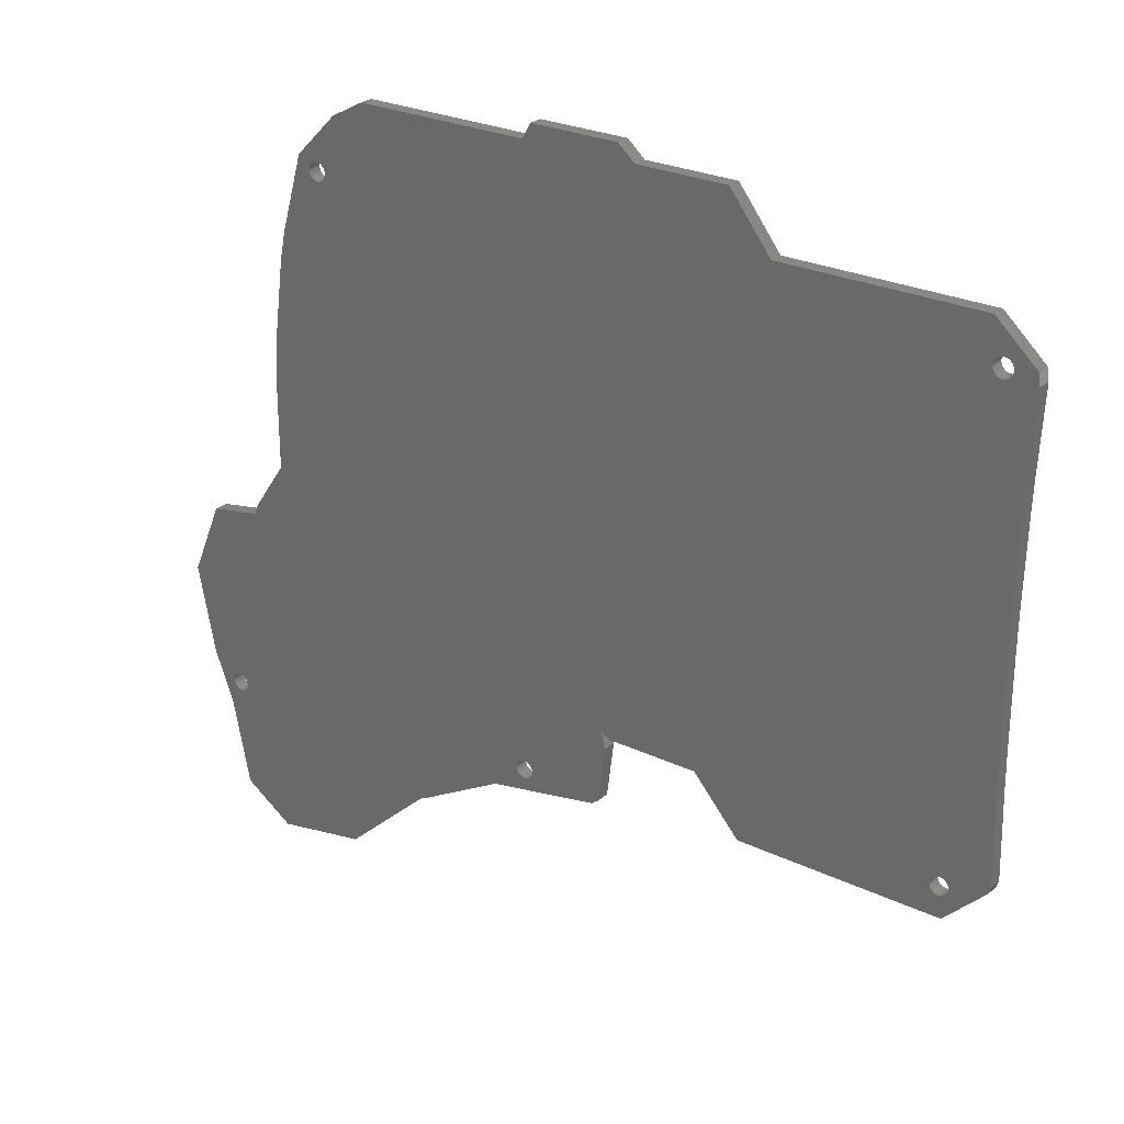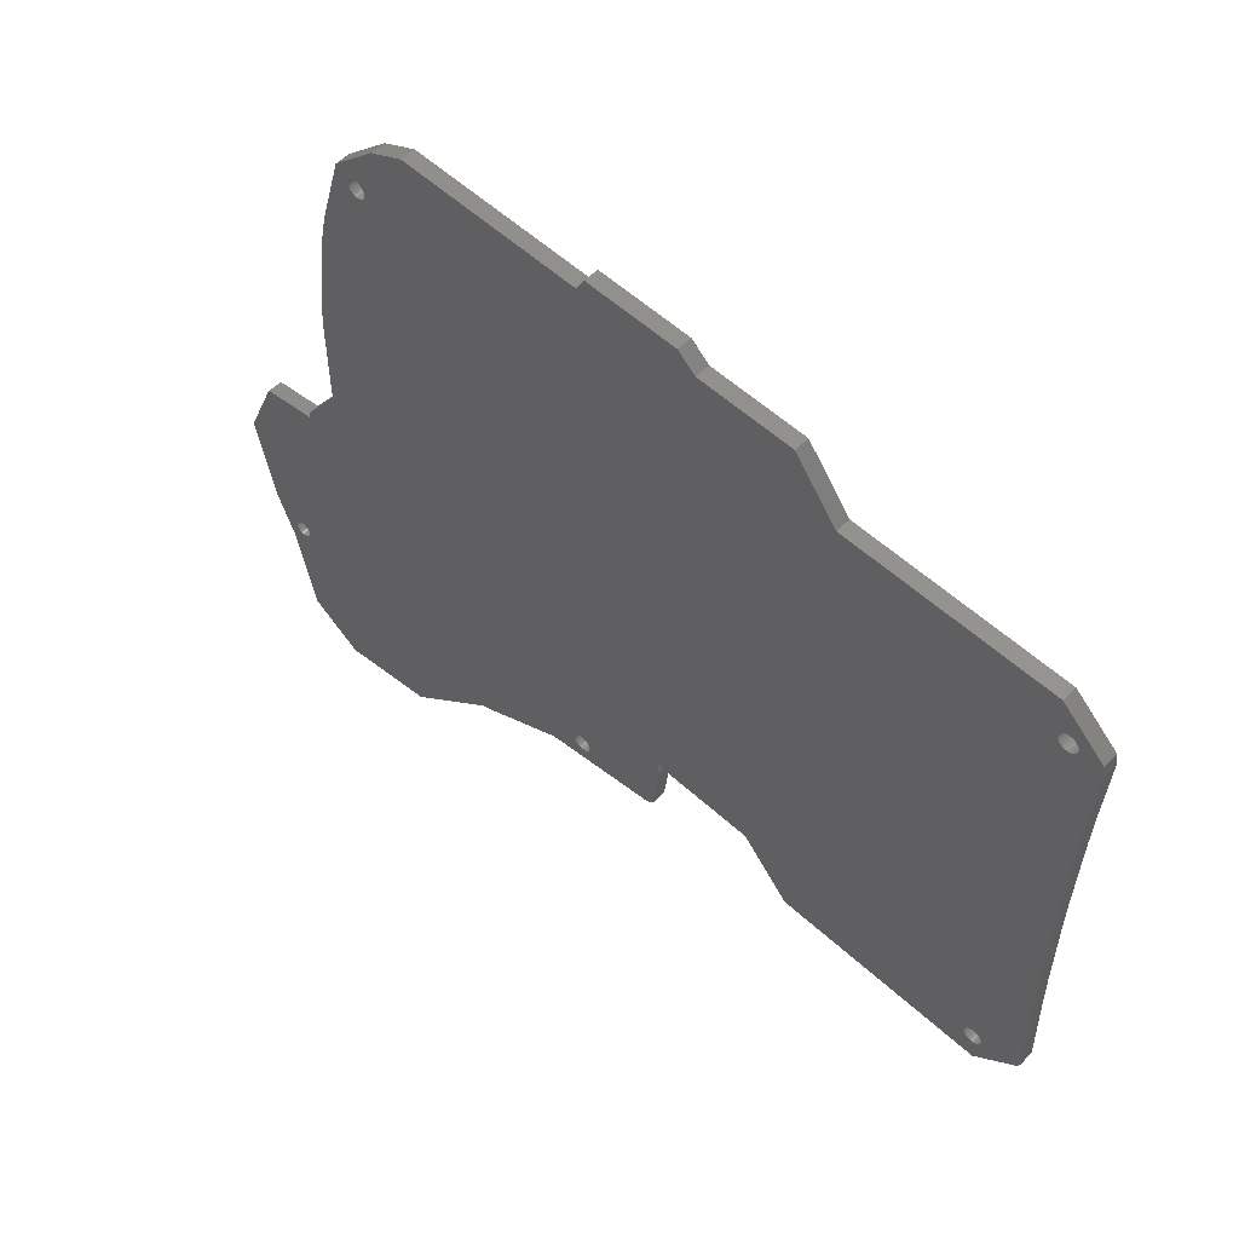
<metadata>
{"format":"stl","ext":"stl","renderer":"f3d","projection":"perspective","resolution":1024,"background":"white","views":[{"elev":26.1,"azim":37.0,"up":"+Y"},{"elev":55.8,"azim":43.8,"up":"+Y"}]}
</metadata>
<code>
# stl→obj: 406 verts, 828 faces
v -114.4 -57.89 0
v -114.3 -57.54 0
v -71.96 -67.17 0
v -47.61 61.2 0
v -29.32 64.02 0
v -26.1 61.2 0
v -117.4 -56.54 0
v -117.6 -56.85 0
v -122.2 -52.88 0
v -1.252 51.2 0
v -31.51 -39.54 0
v -102.7 -9.689 0
v -48.61 -50.95 0
v -48.93 -51.09 0
v -33.58 -54.12 0
v -32.13 -53.08 0
v -33.49 -54.11 0
v -30.82 -42.44 0
v -54.68 -57.83 0
v -47.56 -54.18 0
v -9.009 61.2 0
v 42.84 21.3 0
v 42.45 4.805 0
v -29.66 -40.29 0
v -12.56 -40.29 0
v 34.67 -50.29 0
v 34.09 -46.23 0
v 34.44 -46.16 0
v 42.45 -24.8 0
v 34.09 -42.85 0
v 33.73 -42.85 0
v 34.44 -42.92 0
v 32.77 -43.28 0
v 32.54 -43.54 0
v -3.671 -50.29 0
v 42.38 -1.459 0
v 42.38 -18.54 0
v 43.8 42.02 0
v 38.44 41.92 0
v 38.76 42.07 0
v 43.46 44.27 0
v 39.29 44.54 0
v 39.05 44.8 0
v 37.73 41.85 0
v 43.05 27.14 0
v 37.39 41.92 0
v -46.04 64.02 0
v -90.85 45.85 0
v -99.18 35.29 0
v -91.21 45.85 0
v -86.97 57.88 0
v -90.5 49.16 0
v -90.85 49.23 0
v -102.4 13.93 0
v -102.8 8.475 0
v -102.8 -8.475 0
v -109.2 -18.83 0
v -102.9 -9.726 0
v -109.5 -20.56 0
v -70.77 -66.67 0
v -47.9 -54.26 0
v -48.26 -54.26 0
v -49.63 -51.87 0
v -49.46 -51.57 0
v -109.6 -19.7 0
v -119.7 -59.15 0
v -120.1 -23.23 0
v -119.6 -22.35 0
v -125.5 -36.19 0
v -117.6 -58.23 0
v -119.7 -59.2 0
v -114.5 -58.23 0
v -88.46 -82.17 0
v -119.7 -59.19 0
v -118.5 -62.29 0
v -115.9 -59.23 0
v -115.5 -59.16 0
v -89.89 46.28 0
v -100.2 30.21 0
v -89.48 48.23 0
v -89.65 48.54 0
v -91.55 45.92 0
v -91.88 46.07 0
v -92.17 46.28 0
v -92.4 46.54 0
v -92.58 46.85 0
v -94.97 49.88 0
v -92.69 47.19 0
v -92.73 47.54 0
v -92.69 47.89 0
v -92.58 48.23 0
v -92.17 48.8 0
v -92.4 48.54 0
v -91.88 49.01 0
v -91.55 49.16 0
v -91.21 49.23 0
v -90.18 49.01 0
v -89.89 48.8 0
v -89.37 47.89 0
v -80.74 61.2 0
v -89.33 47.54 0
v -89.37 47.19 0
v -89.65 46.54 0
v -89.48 46.85 0
v -90.18 46.07 0
v -90.5 45.92 0
v 38.09 41.85 0
v 37.06 42.07 0
v 36.77 42.28 0
v 36.54 42.54 0
v 36.36 42.85 0
v 36.25 43.19 0
v 36.25 43.89 0
v 36.21 43.54 0
v 35.84 51.2 0
v 36.36 44.23 0
v 36.54 44.54 0
v 36.77 44.8 0
v 37.06 45.01 0
v 37.39 45.16 0
v 37.73 45.23 0
v 38.44 45.16 0
v 38.09 45.23 0
v 38.76 45.01 0
v 39.46 44.23 0
v 39.57 43.89 0
v 39.61 43.54 0
v 39.57 43.19 0
v 39.46 42.85 0
v 39.29 42.54 0
v 39.05 42.28 0
v 33.73 -46.23 0
v 35.46 -43.85 0
v 42.46 -42.57 0
v 35.57 -44.19 0
v 33.39 -46.16 0
v 33.06 -46.01 0
v 32.77 -45.8 0
v 32.54 -45.54 0
v 32.36 -45.23 0
v 32.25 -44.89 0
v 32.21 -44.54 0
v 32.25 -44.19 0
v 32.36 -43.85 0
v 33.06 -43.07 0
v 33.39 -42.92 0
v 42.84 -41.4 0
v 34.76 -43.07 0
v 35.05 -43.28 0
v 35.29 -43.54 0
v 35.61 -44.54 0
v 35.57 -44.89 0
v 35.46 -45.23 0
v 35.29 -45.54 0
v 35.05 -45.8 0
v 34.76 -46.01 0
v -48.61 -54.18 0
v -48.93 -54.04 0
v -49.22 -53.83 0
v -49.46 -53.56 0
v -49.63 -53.26 0
v -49.74 -52.92 0
v -49.78 -52.56 0
v -49.74 -52.21 0
v -49.22 -51.3 0
v -48.26 -50.87 0
v -47.9 -50.87 0
v -47.56 -50.95 0
v -47.23 -51.09 0
v -46.94 -51.3 0
v -46.71 -51.57 0
v -46.53 -51.87 0
v -46.42 -52.21 0
v -46.38 -52.56 0
v -46.42 -52.92 0
v -46.53 -53.26 0
v -46.71 -53.56 0
v -46.94 -53.83 0
v -47.23 -54.04 0
v -116.6 -59.16 0
v -116.9 -59.01 0
v -116.2 -55.85 0
v -116.6 -55.92 0
v -116.2 -59.23 0
v -117.2 -58.8 0
v -117.4 -58.54 0
v -117.7 -57.89 0
v -117.7 -57.54 0
v -117.7 -57.19 0
v -117.2 -56.28 0
v -116.9 -56.07 0
v -115.9 -55.85 0
v -115.5 -55.92 0
v -115.2 -56.07 0
v -114.9 -56.28 0
v -114.7 -56.54 0
v -114.5 -56.85 0
v -114.4 -57.19 0
v -114.7 -58.54 0
v -105.8 -85.23 0
v -115.2 -78.88 0
v -115.2 -59.01 0
v -114.9 -58.8 0
v -71.96 -67.17 2.6
v -114.3 -57.54 2.6
v -114.4 -57.89 2.6
v -26.1 61.2 2.6
v -29.32 64.02 2.6
v -47.61 61.2 2.6
v -122.2 -52.88 2.6
v -117.6 -56.85 2.6
v -117.4 -56.54 2.6
v -31.51 -39.54 2.6
v -1.252 51.2 2.6
v -48.93 -51.09 2.6
v -48.61 -50.95 2.6
v -102.7 -9.689 2.6
v -33.49 -54.11 2.6
v -32.13 -53.08 2.6
v -33.58 -54.12 2.6
v -30.82 -42.44 2.6
v -47.56 -54.18 2.6
v -54.68 -57.83 2.6
v -9.009 61.2 2.6
v 42.45 4.805 2.6
v 42.84 21.3 2.6
v -12.56 -40.29 2.6
v -29.66 -40.29 2.6
v 34.44 -46.16 2.6
v 34.09 -46.23 2.6
v 34.67 -50.29 2.6
v 33.73 -42.85 2.6
v 34.09 -42.85 2.6
v 42.45 -24.8 2.6
v 34.44 -42.92 2.6
v 32.54 -43.54 2.6
v 32.77 -43.28 2.6
v -3.671 -50.29 2.6
v 42.38 -18.54 2.6
v 42.38 -1.459 2.6
v 38.76 42.07 2.6
v 38.44 41.92 2.6
v 43.8 42.02 2.6
v 39.05 44.8 2.6
v 39.29 44.54 2.6
v 43.46 44.27 2.6
v 37.39 41.92 2.6
v 43.05 27.14 2.6
v 37.73 41.85 2.6
v -46.04 64.02 2.6
v -91.21 45.85 2.6
v -99.18 35.29 2.6
v -90.85 45.85 2.6
v -90.85 49.23 2.6
v -90.5 49.16 2.6
v -86.97 57.88 2.6
v -102.4 13.93 2.6
v -102.8 8.475 2.6
v -102.8 -8.475 2.6
v -102.9 -9.726 2.6
v -109.2 -18.83 2.6
v -70.77 -66.67 2.6
v -109.5 -20.56 2.6
v -48.26 -54.26 2.6
v -47.9 -54.26 2.6
v -49.46 -51.57 2.6
v -49.63 -51.87 2.6
v -109.6 -19.7 2.6
v -119.7 -59.15 2.6
v -119.6 -22.35 2.6
v -120.1 -23.23 2.6
v -125.5 -36.19 2.6
v -119.7 -59.2 2.6
v -117.6 -58.23 2.6
v -88.46 -82.17 2.6
v -114.5 -58.23 2.6
v -119.7 -59.19 2.6
v -115.5 -59.16 2.6
v -115.9 -59.23 2.6
v -118.5 -62.29 2.6
v -100.2 30.21 2.6
v -89.89 46.28 2.6
v -89.65 48.54 2.6
v -89.48 48.23 2.6
v -91.55 45.92 2.6
v -91.88 46.07 2.6
v -92.17 46.28 2.6
v -92.4 46.54 2.6
v -92.58 46.85 2.6
v -94.97 49.88 2.6
v -92.69 47.19 2.6
v -92.73 47.54 2.6
v -92.69 47.89 2.6
v -92.58 48.23 2.6
v -92.4 48.54 2.6
v -92.17 48.8 2.6
v -91.88 49.01 2.6
v -91.55 49.16 2.6
v -91.21 49.23 2.6
v -90.18 49.01 2.6
v -89.89 48.8 2.6
v -89.37 47.89 2.6
v -80.74 61.2 2.6
v -89.33 47.54 2.6
v -89.37 47.19 2.6
v -89.48 46.85 2.6
v -89.65 46.54 2.6
v -90.18 46.07 2.6
v -90.5 45.92 2.6
v 38.09 41.85 2.6
v 37.06 42.07 2.6
v 36.77 42.28 2.6
v 36.54 42.54 2.6
v 36.36 42.85 2.6
v 36.25 43.19 2.6
v 36.21 43.54 2.6
v 36.25 43.89 2.6
v 35.84 51.2 2.6
v 36.36 44.23 2.6
v 36.54 44.54 2.6
v 36.77 44.8 2.6
v 37.06 45.01 2.6
v 37.39 45.16 2.6
v 37.73 45.23 2.6
v 38.09 45.23 2.6
v 38.44 45.16 2.6
v 38.76 45.01 2.6
v 39.46 44.23 2.6
v 39.57 43.89 2.6
v 39.61 43.54 2.6
v 39.57 43.19 2.6
v 39.46 42.85 2.6
v 39.29 42.54 2.6
v 39.05 42.28 2.6
v 33.73 -46.23 2.6
v 35.57 -44.19 2.6
v 42.46 -42.57 2.6
v 35.46 -43.85 2.6
v 33.06 -46.01 2.6
v 33.39 -46.16 2.6
v 32.77 -45.8 2.6
v 32.54 -45.54 2.6
v 32.36 -45.23 2.6
v 32.25 -44.89 2.6
v 32.21 -44.54 2.6
v 32.25 -44.19 2.6
v 32.36 -43.85 2.6
v 33.06 -43.07 2.6
v 33.39 -42.92 2.6
v 42.84 -41.4 2.6
v 34.76 -43.07 2.6
v 35.05 -43.28 2.6
v 35.29 -43.54 2.6
v 35.61 -44.54 2.6
v 35.57 -44.89 2.6
v 35.46 -45.23 2.6
v 35.29 -45.54 2.6
v 35.05 -45.8 2.6
v 34.76 -46.01 2.6
v -48.61 -54.18 2.6
v -48.93 -54.04 2.6
v -49.22 -53.83 2.6
v -49.46 -53.56 2.6
v -49.63 -53.26 2.6
v -49.74 -52.92 2.6
v -49.78 -52.56 2.6
v -49.74 -52.21 2.6
v -49.22 -51.3 2.6
v -48.26 -50.87 2.6
v -47.9 -50.87 2.6
v -47.56 -50.95 2.6
v -46.94 -51.3 2.6
v -47.23 -51.09 2.6
v -46.71 -51.57 2.6
v -46.53 -51.87 2.6
v -46.42 -52.21 2.6
v -46.38 -52.56 2.6
v -46.42 -52.92 2.6
v -46.53 -53.26 2.6
v -46.71 -53.56 2.6
v -46.94 -53.83 2.6
v -47.23 -54.04 2.6
v -116.9 -59.01 2.6
v -116.6 -59.16 2.6
v -116.6 -55.92 2.6
v -116.2 -55.85 2.6
v -116.2 -59.23 2.6
v -117.2 -58.8 2.6
v -117.4 -58.54 2.6
v -117.7 -57.89 2.6
v -117.7 -57.54 2.6
v -117.7 -57.19 2.6
v -117.2 -56.28 2.6
v -116.9 -56.07 2.6
v -115.9 -55.85 2.6
v -115.5 -55.92 2.6
v -115.2 -56.07 2.6
v -114.9 -56.28 2.6
v -114.5 -56.85 2.6
v -114.7 -56.54 2.6
v -114.4 -57.19 2.6
v -114.7 -58.54 2.6
v -105.8 -85.23 2.6
v -115.2 -78.88 2.6
v -114.9 -58.8 2.6
v -115.2 -59.01 2.6
f 1 2 3
f 4 5 6
f 7 8 9
f 10 11 6
f 12 13 14
f 15 16 17
f 15 18 16
f 15 19 20
f 21 10 6
f 22 23 10
f 24 11 25
f 26 27 28
f 29 30 31
f 29 32 30
f 33 34 25
f 25 34 35
f 25 36 37
f 25 23 36
f 10 23 25
f 38 39 40
f 41 42 43
f 44 45 46
f 11 10 25
f 4 47 5
f 11 4 6
f 48 49 50
f 51 52 53
f 11 54 4
f 11 55 54
f 11 56 55
f 57 58 12
f 59 19 60
f 11 12 56
f 61 19 62
f 63 19 64
f 57 12 59
f 65 57 59
f 9 8 66
f 59 67 68
f 3 59 60
f 59 69 67
f 66 70 71
f 72 1 73
f 74 66 71
f 75 76 77
f 78 54 79
f 51 80 81
f 50 49 82
f 82 49 83
f 83 49 84
f 84 49 85
f 85 49 86
f 86 49 87
f 88 86 87
f 89 88 87
f 90 89 87
f 91 90 87
f 92 93 87
f 93 91 87
f 92 87 94
f 94 87 95
f 95 87 96
f 96 87 51
f 53 96 51
f 52 51 97
f 97 51 98
f 98 51 81
f 51 99 80
f 51 100 99
f 99 100 101
f 101 100 102
f 102 100 4
f 103 104 4
f 104 102 4
f 78 4 54
f 103 4 78
f 78 79 105
f 105 79 49
f 48 106 49
f 106 105 49
f 107 45 44
f 45 108 46
f 45 109 108
f 45 110 109
f 45 22 110
f 110 22 10
f 111 110 10
f 112 111 10
f 113 114 10
f 114 112 10
f 113 10 115
f 116 113 115
f 117 116 115
f 118 117 115
f 119 118 115
f 120 119 115
f 121 120 115
f 122 123 115
f 123 121 115
f 122 115 124
f 124 115 41
f 43 124 41
f 42 41 125
f 125 41 126
f 126 41 127
f 127 41 128
f 128 41 38
f 129 128 38
f 130 129 38
f 131 130 38
f 40 131 38
f 107 39 45
f 39 38 45
f 132 27 26
f 133 134 135
f 136 26 137
f 132 26 136
f 137 26 138
f 138 26 139
f 139 26 35
f 140 139 35
f 141 140 35
f 142 141 35
f 143 142 35
f 144 143 35
f 34 144 35
f 33 25 37
f 29 33 37
f 29 145 33
f 29 146 145
f 29 31 146
f 32 29 147
f 148 32 147
f 149 148 147
f 150 149 147
f 134 150 147
f 134 133 150
f 135 134 151
f 151 134 152
f 152 134 153
f 154 153 134
f 26 154 134
f 26 155 154
f 26 156 155
f 26 28 156
f 12 11 13
f 62 19 157
f 157 19 158
f 158 19 159
f 159 19 160
f 161 160 19
f 162 161 19
f 163 162 19
f 164 163 19
f 63 164 19
f 64 19 59
f 12 64 59
f 12 165 64
f 12 14 165
f 13 11 166
f 166 11 167
f 167 11 168
f 169 11 170
f 168 11 169
f 11 18 170
f 170 18 171
f 171 18 15
f 172 171 15
f 173 172 15
f 174 173 15
f 175 174 15
f 176 175 15
f 177 176 15
f 178 177 15
f 179 178 15
f 61 20 19
f 20 179 15
f 180 75 181
f 182 183 9
f 180 184 75
f 184 76 75
f 181 75 185
f 185 75 71
f 186 185 71
f 70 186 71
f 187 70 66
f 188 187 66
f 189 188 66
f 8 189 66
f 7 9 190
f 190 9 191
f 191 9 183
f 192 182 9
f 69 192 9
f 69 193 192
f 69 194 193
f 69 59 194
f 195 194 59
f 196 59 197
f 195 59 196
f 197 59 3
f 198 197 3
f 2 198 3
f 1 3 73
f 72 73 199
f 199 73 200
f 201 199 200
f 202 203 201
f 203 199 201
f 75 202 201
f 75 77 202
f 204 205 206
f 207 208 209
f 210 211 212
f 207 213 214
f 215 216 217
f 218 219 220
f 219 221 220
f 222 223 220
f 207 214 224
f 214 225 226
f 227 213 228
f 229 230 231
f 232 233 234
f 233 235 234
f 227 236 237
f 238 236 227
f 239 240 227
f 240 225 227
f 227 225 214
f 241 242 243
f 244 245 246
f 247 248 249
f 227 214 213
f 208 250 209
f 207 209 213
f 251 252 253
f 254 255 256
f 209 257 213
f 257 258 213
f 258 259 213
f 217 260 261
f 262 223 263
f 259 217 213
f 264 223 265
f 266 223 267
f 263 217 261
f 263 261 268
f 269 211 210
f 270 271 263
f 262 263 204
f 271 272 263
f 273 274 269
f 275 206 276
f 273 269 277
f 278 279 280
f 281 257 282
f 283 284 256
f 285 252 251
f 286 252 285
f 287 252 286
f 288 252 287
f 289 252 288
f 290 252 289
f 290 289 291
f 290 291 292
f 290 292 293
f 290 293 294
f 290 295 296
f 290 294 295
f 297 290 296
f 298 290 297
f 299 290 298
f 256 290 299
f 256 299 254
f 300 256 255
f 301 256 300
f 283 256 301
f 284 302 256
f 302 303 256
f 304 303 302
f 305 303 304
f 209 303 305
f 209 306 307
f 209 305 306
f 257 209 282
f 282 209 307
f 308 281 282
f 252 281 308
f 252 309 253
f 252 308 309
f 249 248 310
f 247 311 248
f 311 312 248
f 312 313 248
f 313 226 248
f 214 226 313
f 214 313 314
f 214 314 315
f 214 316 317
f 214 315 316
f 318 214 317
f 318 317 319
f 318 319 320
f 318 320 321
f 318 321 322
f 318 322 323
f 318 323 324
f 318 325 326
f 318 324 325
f 327 318 326
f 246 318 327
f 246 327 244
f 328 246 245
f 329 246 328
f 330 246 329
f 331 246 330
f 243 246 331
f 243 331 332
f 243 332 333
f 243 333 334
f 243 334 241
f 248 242 310
f 248 243 242
f 231 230 335
f 336 337 338
f 339 231 340
f 340 231 335
f 341 231 339
f 342 231 341
f 238 231 342
f 238 342 343
f 238 343 344
f 238 344 345
f 238 345 346
f 238 346 347
f 238 347 236
f 239 227 237
f 239 237 234
f 237 348 234
f 348 349 234
f 349 232 234
f 350 234 235
f 350 235 351
f 350 351 352
f 350 352 353
f 350 353 337
f 353 338 337
f 354 337 336
f 355 337 354
f 356 337 355
f 337 356 357
f 337 357 231
f 357 358 231
f 358 359 231
f 359 229 231
f 216 213 217
f 360 223 264
f 361 223 360
f 362 223 361
f 363 223 362
f 223 363 364
f 223 364 365
f 223 365 366
f 223 366 367
f 223 367 267
f 263 223 266
f 263 266 217
f 266 368 217
f 368 215 217
f 369 213 216
f 370 213 369
f 371 213 370
f 372 213 373
f 373 213 371
f 372 221 213
f 374 221 372
f 220 221 374
f 220 374 375
f 220 375 376
f 220 376 377
f 220 377 378
f 220 378 379
f 220 379 380
f 220 380 381
f 220 381 382
f 223 222 265
f 220 382 222
f 383 280 384
f 210 385 386
f 280 387 384
f 280 279 387
f 388 280 383
f 273 280 388
f 273 388 389
f 273 389 274
f 269 274 390
f 269 390 391
f 269 391 392
f 269 392 211
f 393 210 212
f 394 210 393
f 385 210 394
f 210 386 395
f 210 395 272
f 395 396 272
f 396 397 272
f 397 263 272
f 263 397 398
f 399 263 400
f 400 263 398
f 204 263 399
f 204 399 401
f 204 401 205
f 275 204 206
f 402 275 276
f 403 275 402
f 403 402 404
f 404 405 406
f 404 402 405
f 404 406 280
f 406 278 280
f 73 403 200
f 73 275 403
f 3 275 73
f 3 204 275
f 60 204 3
f 60 262 204
f 19 262 60
f 19 223 262
f 15 223 19
f 15 220 223
f 17 220 15
f 17 218 220
f 16 218 17
f 16 219 218
f 18 219 16
f 18 221 219
f 11 221 18
f 11 213 221
f 24 213 11
f 24 228 213
f 25 228 24
f 25 227 228
f 35 227 25
f 35 238 227
f 26 238 35
f 26 231 238
f 134 231 26
f 134 337 231
f 147 337 134
f 147 350 337
f 29 350 147
f 29 234 350
f 37 234 29
f 37 239 234
f 36 239 37
f 36 240 239
f 23 240 36
f 23 225 240
f 22 225 23
f 22 226 225
f 45 226 22
f 45 248 226
f 38 248 45
f 38 243 248
f 41 243 38
f 41 246 243
f 115 246 41
f 115 318 246
f 10 318 115
f 10 214 318
f 21 214 10
f 21 224 214
f 6 224 21
f 6 207 224
f 5 207 6
f 5 208 207
f 47 208 5
f 47 250 208
f 4 250 47
f 4 209 250
f 100 209 4
f 100 303 209
f 51 303 100
f 51 256 303
f 87 256 51
f 87 290 256
f 49 290 87
f 49 252 290
f 79 252 49
f 79 281 252
f 54 281 79
f 54 257 281
f 55 257 54
f 55 258 257
f 56 258 55
f 56 259 258
f 12 259 56
f 12 217 259
f 58 217 12
f 58 260 217
f 57 260 58
f 57 261 260
f 65 261 57
f 65 268 261
f 59 268 65
f 59 263 268
f 68 263 59
f 68 270 263
f 67 270 68
f 67 271 270
f 69 271 67
f 69 272 271
f 9 272 69
f 9 210 272
f 66 210 9
f 66 269 210
f 74 269 66
f 74 277 269
f 71 277 74
f 71 273 277
f 75 273 71
f 75 280 273
f 201 280 75
f 201 404 280
f 200 404 201
f 200 403 404
f 82 285 50
f 251 50 285
f 83 286 82
f 285 82 286
f 84 287 83
f 286 83 287
f 85 288 84
f 287 84 288
f 86 289 85
f 288 85 289
f 88 291 86
f 289 86 291
f 89 292 88
f 291 88 292
f 90 293 89
f 292 89 293
f 91 294 90
f 293 90 294
f 93 295 91
f 294 91 295
f 92 296 93
f 295 93 296
f 94 297 92
f 296 92 297
f 95 298 94
f 297 94 298
f 96 299 95
f 298 95 299
f 53 254 96
f 299 96 254
f 52 255 53
f 254 53 255
f 97 300 52
f 255 52 300
f 98 301 97
f 300 97 301
f 81 283 98
f 301 98 283
f 80 284 81
f 283 81 284
f 99 302 80
f 284 80 302
f 101 304 99
f 302 99 304
f 102 305 101
f 304 101 305
f 104 306 102
f 305 102 306
f 103 307 104
f 306 104 307
f 78 282 103
f 307 103 282
f 105 308 78
f 282 78 308
f 106 309 105
f 308 105 309
f 48 253 106
f 309 106 253
f 50 251 48
f 253 48 251
f 46 247 44
f 249 44 247
f 108 311 46
f 247 46 311
f 109 312 108
f 311 108 312
f 110 313 109
f 312 109 313
f 111 314 110
f 313 110 314
f 112 315 111
f 314 111 315
f 114 316 112
f 315 112 316
f 113 317 114
f 316 114 317
f 116 319 113
f 317 113 319
f 117 320 116
f 319 116 320
f 118 321 117
f 320 117 321
f 119 322 118
f 321 118 322
f 120 323 119
f 322 119 323
f 121 324 120
f 323 120 324
f 123 325 121
f 324 121 325
f 122 326 123
f 325 123 326
f 124 327 122
f 326 122 327
f 43 244 124
f 327 124 244
f 42 245 43
f 244 43 245
f 125 328 42
f 245 42 328
f 126 329 125
f 328 125 329
f 127 330 126
f 329 126 330
f 128 331 127
f 330 127 331
f 129 332 128
f 331 128 332
f 130 333 129
f 332 129 333
f 131 334 130
f 333 130 334
f 40 241 131
f 334 131 241
f 39 242 40
f 241 40 242
f 107 310 39
f 242 39 310
f 44 249 107
f 310 107 249
f 136 340 132
f 335 132 340
f 137 339 136
f 340 136 339
f 138 341 137
f 339 137 341
f 139 342 138
f 341 138 342
f 140 343 139
f 342 139 343
f 141 344 140
f 343 140 344
f 142 345 141
f 344 141 345
f 143 346 142
f 345 142 346
f 144 347 143
f 346 143 347
f 34 236 144
f 347 144 236
f 33 237 34
f 236 34 237
f 145 348 33
f 237 33 348
f 146 349 145
f 348 145 349
f 31 232 146
f 349 146 232
f 30 233 31
f 232 31 233
f 32 235 30
f 233 30 235
f 148 351 32
f 235 32 351
f 149 352 148
f 351 148 352
f 150 353 149
f 352 149 353
f 133 338 150
f 353 150 338
f 135 336 133
f 338 133 336
f 151 354 135
f 336 135 354
f 152 355 151
f 354 151 355
f 153 356 152
f 355 152 356
f 154 357 153
f 356 153 357
f 155 358 154
f 357 154 358
f 156 359 155
f 358 155 359
f 28 229 156
f 359 156 229
f 27 230 28
f 229 28 230
f 132 335 27
f 230 27 335
f 157 360 62
f 264 62 360
f 158 361 157
f 360 157 361
f 159 362 158
f 361 158 362
f 160 363 159
f 362 159 363
f 161 364 160
f 363 160 364
f 162 365 161
f 364 161 365
f 163 366 162
f 365 162 366
f 164 367 163
f 366 163 367
f 63 267 164
f 367 164 267
f 64 266 63
f 267 63 266
f 165 368 64
f 266 64 368
f 14 215 165
f 368 165 215
f 13 216 14
f 215 14 216
f 166 369 13
f 216 13 369
f 167 370 166
f 369 166 370
f 168 371 167
f 370 167 371
f 169 373 168
f 371 168 373
f 170 372 169
f 373 169 372
f 171 374 170
f 372 170 374
f 172 375 171
f 374 171 375
f 173 376 172
f 375 172 376
f 174 377 173
f 376 173 377
f 175 378 174
f 377 174 378
f 176 379 175
f 378 175 379
f 177 380 176
f 379 176 380
f 178 381 177
f 380 177 381
f 179 382 178
f 381 178 382
f 20 222 179
f 382 179 222
f 61 265 20
f 222 20 265
f 62 264 61
f 265 61 264
f 180 384 184
f 387 184 384
f 181 383 180
f 384 180 383
f 185 388 181
f 383 181 388
f 186 389 185
f 388 185 389
f 70 274 186
f 389 186 274
f 187 390 70
f 274 70 390
f 188 391 187
f 390 187 391
f 189 392 188
f 391 188 392
f 8 211 189
f 392 189 211
f 7 212 8
f 211 8 212
f 190 393 7
f 212 7 393
f 191 394 190
f 393 190 394
f 183 385 191
f 394 191 385
f 182 386 183
f 385 183 386
f 192 395 182
f 386 182 395
f 193 396 192
f 395 192 396
f 194 397 193
f 396 193 397
f 195 398 194
f 397 194 398
f 196 400 195
f 398 195 400
f 197 399 196
f 400 196 399
f 198 401 197
f 399 197 401
f 2 205 198
f 401 198 205
f 1 206 2
f 205 2 206
f 72 276 1
f 206 1 276
f 199 402 72
f 276 72 402
f 203 405 199
f 402 199 405
f 202 406 203
f 405 203 406
f 77 278 202
f 406 202 278
f 76 279 77
f 278 77 279
f 184 387 76
f 279 76 387

</code>
